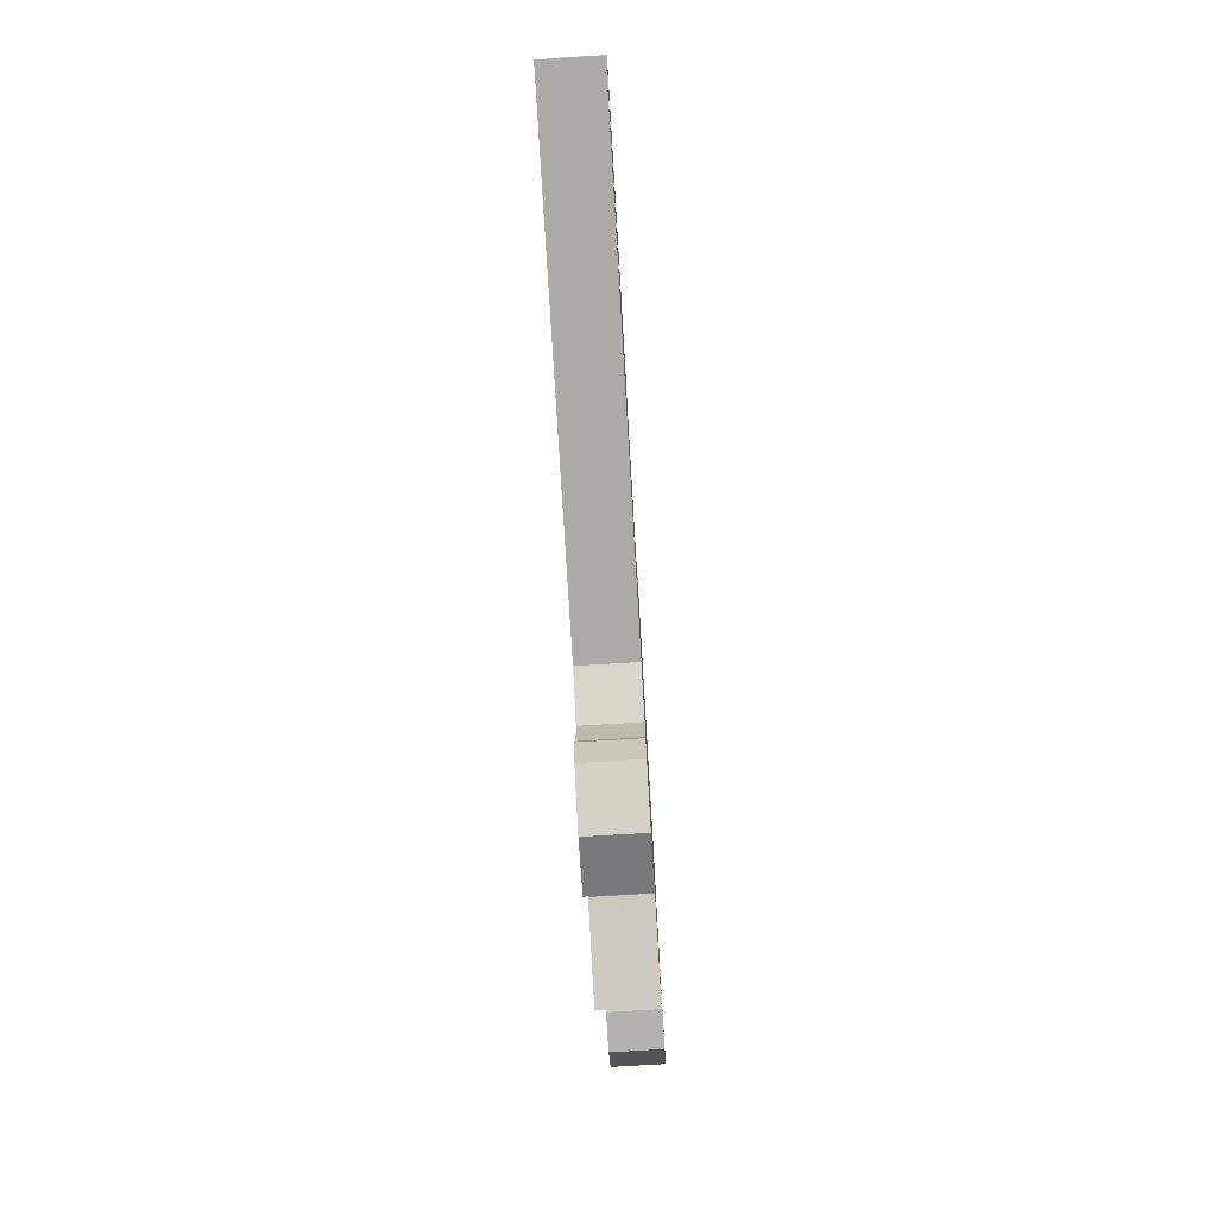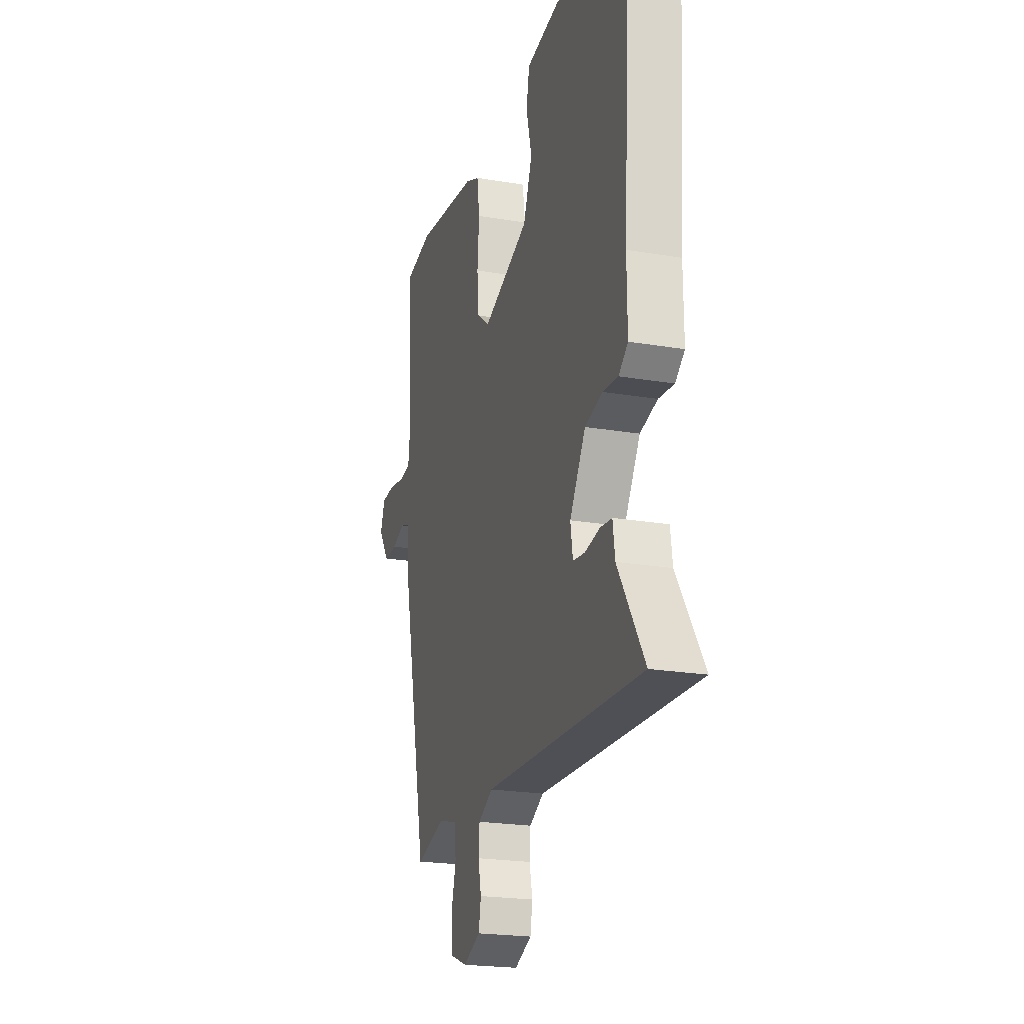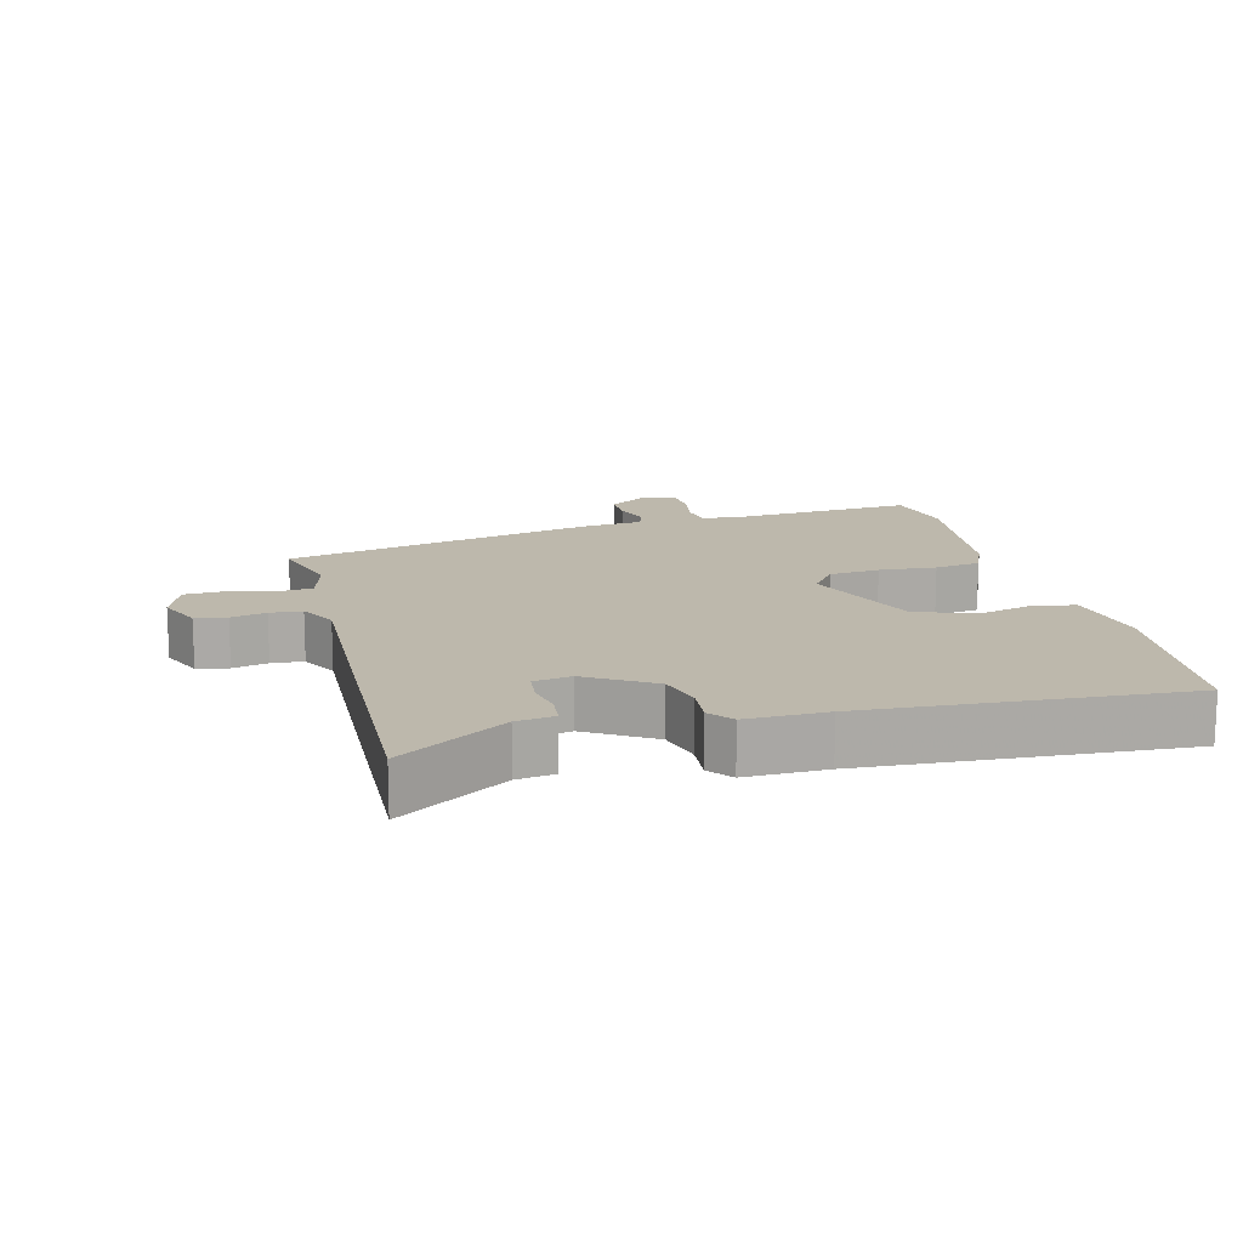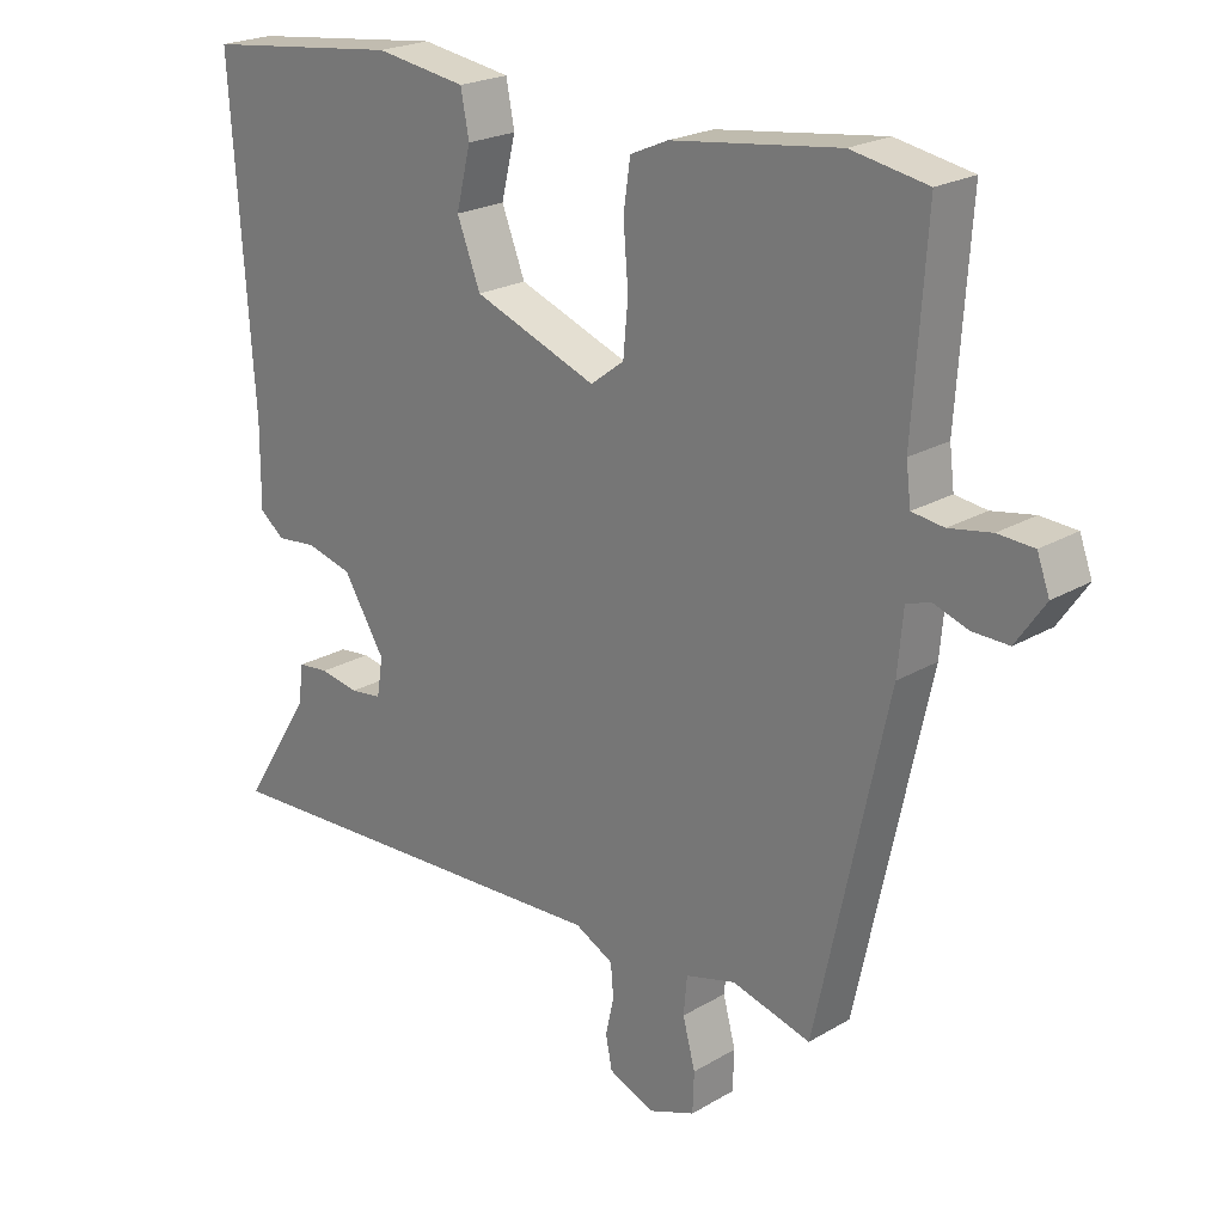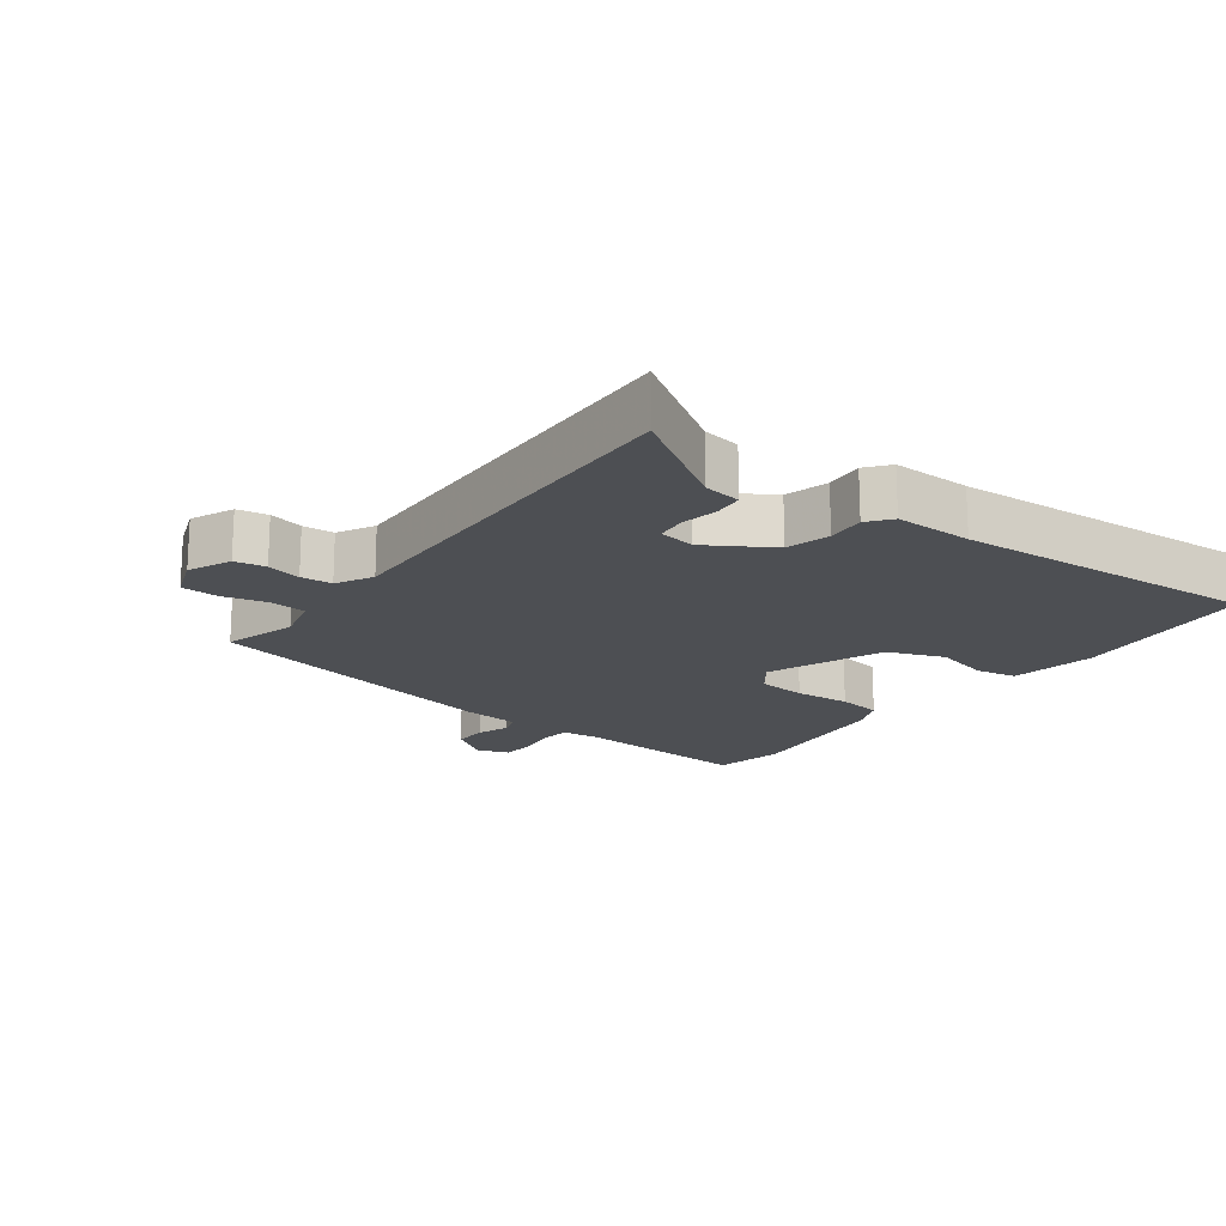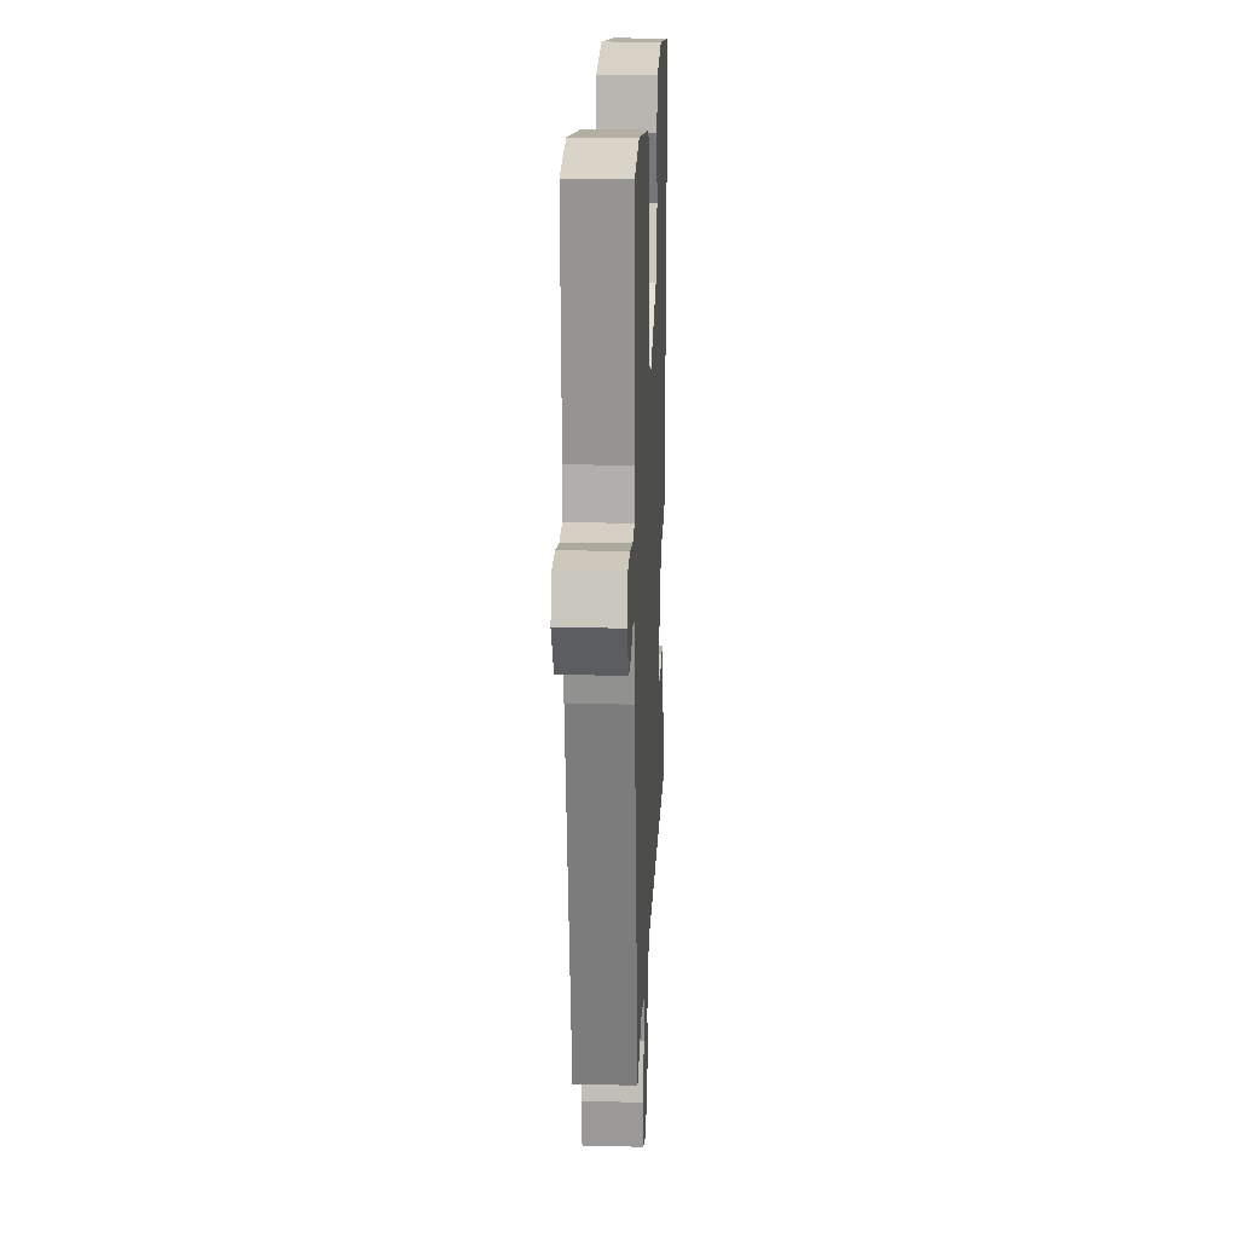
<metadata>
{"format":"obj","ext":"obj","renderer":"f3d","projection":"perspective","resolution":1024,"background":"white","views":[{"elev":-78.6,"azim":-86.6,"up":"+Z"},{"elev":-21.9,"azim":-106.5,"up":"+Z"},{"elev":14.7,"azim":-104.8,"up":"+Y"},{"elev":22.3,"azim":44.5,"up":"+Z"},{"elev":-17.7,"azim":-127.3,"up":"+Y"},{"elev":18.6,"azim":92.5,"up":"+Z"}]}
</metadata>
<code>
v 0.423 0.07 -0.508
v 0.309 0.07 -0.477
v 0.236 0.07 -0.497
v 0.231 0.07 -0.552
v 0.249 0.07 -0.62
v 0.247 0.07 -0.678
v 0.179 0.07 -0.704
v 0.113 0.07 -0.676
v 0.104 0.07 -0.629
v 0.116 0.07 -0.576
v 0.112 0.07 -0.528
v 0.056 0.07 -0.499
v -0.554 0.07 -0.527
v -0.453 0.07 -0.367
v -0.445 0.07 -0.31
v -0.4 0.07 -0.305
v -0.343 0.07 -0.315
v -0.297 0.07 -0.309
v -0.288 0.07 -0.253
v -0.349 0.07 -0.155
v -0.416 0.07 -0.138
v -0.475 0.07 -0.144
v -0.511 0.07 -0.116
v -0.51 0.07 0.004
v -0.542 0.07 0.475
v -0.254 0.07 0.509
v -0.122 0.07 0.489
v -0.11 0.07 0.426
v -0.131 0.07 0.341
v -0.097 0.07 0.254
v 0.082 0.07 0.187
v 0.131 0.07 0.224
v 0.138 0.07 0.3
v 0.131 0.07 0.386
v 0.141 0.07 0.455
v 0.196 0.07 0.479
v 0.438 0.07 0.511
v 0.548 0.07 0.491
v 0.529 0.07 0.211
v 0.536 0.07 0.155
v 0.582 0.07 0.149
v 0.643 0.07 0.16
v 0.695 0.07 0.157
v 0.713 0.07 0.108
v 0.671 0.07 0.047
v 0.619 0.07 0.048
v 0.568 0.07 0.065
v 0.534 0.07 0.053
v 0.526 0.07 -0.035
v 0.423 0 -0.508
v 0.309 0 -0.477
v 0.236 0 -0.497
v 0.231 0 -0.552
v 0.249 0 -0.62
v 0.247 0 -0.678
v 0.179 0 -0.704
v 0.113 0 -0.676
v 0.104 0 -0.629
v 0.116 0 -0.576
v 0.112 0 -0.528
v 0.056 0 -0.499
v -0.554 0 -0.527
v -0.453 0 -0.367
v -0.445 0 -0.31
v -0.4 0 -0.305
v -0.343 0 -0.315
v -0.297 0 -0.309
v -0.288 0 -0.253
v -0.349 0 -0.155
v -0.416 0 -0.138
v -0.475 0 -0.144
v -0.511 0 -0.116
v -0.51 0 0.004
v -0.542 0 0.475
v -0.254 0 0.509
v -0.122 0 0.489
v -0.11 0 0.426
v -0.131 0 0.341
v -0.097 0 0.254
v 0.082 0 0.187
v 0.131 0 0.224
v 0.138 0 0.3
v 0.131 0 0.386
v 0.141 0 0.455
v 0.196 0 0.479
v 0.438 0 0.511
v 0.548 0 0.491
v 0.529 0 0.211
v 0.536 0 0.155
v 0.582 0 0.149
v 0.643 0 0.16
v 0.695 0 0.157
v 0.713 0 0.108
v 0.671 0 0.047
v 0.619 0 0.048
v 0.568 0 0.065
v 0.534 0 0.053
v 0.526 0 -0.035
f 48 49 1 2
f 45 46 47
f 44 45 47
f 43 44 47
f 42 43 47
f 41 42 47
f 40 41 47 48
f 48 2 3
f 40 48 3
f 39 40 3
f 38 39 3
f 37 38 3
f 36 37 3
f 35 36 3
f 34 35 3
f 33 34 3
f 27 28 29
f 26 27 29
f 25 26 29
f 24 25 29
f 24 29 30
f 23 24 30
f 22 23 30
f 21 22 30
f 20 21 30 31
f 14 15 16 17
f 14 17 18
f 13 14 18
f 12 13 18
f 11 12 18 19
f 8 9 10
f 7 8 10
f 6 7 10
f 5 6 10
f 4 5 10
f 4 10 11
f 3 4 11
f 33 3 11
f 32 33 11
f 20 31 32
f 19 20 32
f 11 19 32
f 51 50 98 97
f 96 95 94
f 96 94 93
f 96 93 92
f 96 92 91
f 96 91 90
f 97 96 90 89
f 52 51 97
f 52 97 89
f 52 89 88
f 52 88 87
f 52 87 86
f 52 86 85
f 52 85 84
f 52 84 83
f 52 83 82
f 78 77 76
f 78 76 75
f 78 75 74
f 78 74 73
f 79 78 73
f 79 73 72
f 79 72 71
f 79 71 70
f 80 79 70 69
f 66 65 64 63
f 67 66 63
f 67 63 62
f 67 62 61
f 68 67 61 60
f 59 58 57
f 59 57 56
f 59 56 55
f 59 55 54
f 59 54 53
f 60 59 53
f 60 53 52
f 60 52 82
f 60 82 81
f 81 80 69
f 81 69 68
f 81 68 60
f 1 50 51 2
f 2 51 52 3
f 3 52 53 4
f 4 53 54 5
f 5 54 55 6
f 6 55 56 7
f 7 56 57 8
f 8 57 58 9
f 9 58 59 10
f 10 59 60 11
f 11 60 61 12
f 12 61 62 13
f 13 62 63 14
f 14 63 64 15
f 15 64 65 16
f 16 65 66 17
f 17 66 67 18
f 18 67 68 19
f 19 68 69 20
f 20 69 70 21
f 21 70 71 22
f 22 71 72 23
f 23 72 73 24
f 24 73 74 25
f 25 74 75 26
f 26 75 76 27
f 27 76 77 28
f 28 77 78 29
f 29 78 79 30
f 30 79 80 31
f 31 80 81 32
f 32 81 82 33
f 33 82 83 34
f 34 83 84 35
f 35 84 85 36
f 36 85 86 37
f 37 86 87 38
f 38 87 88 39
f 39 88 89 40
f 40 89 90 41
f 41 90 91 42
f 42 91 92 43
f 43 92 93 44
f 44 93 94 45
f 45 94 95 46
f 46 95 96 47
f 47 96 97 48
f 48 97 98 49
f 49 98 50 1

</code>
